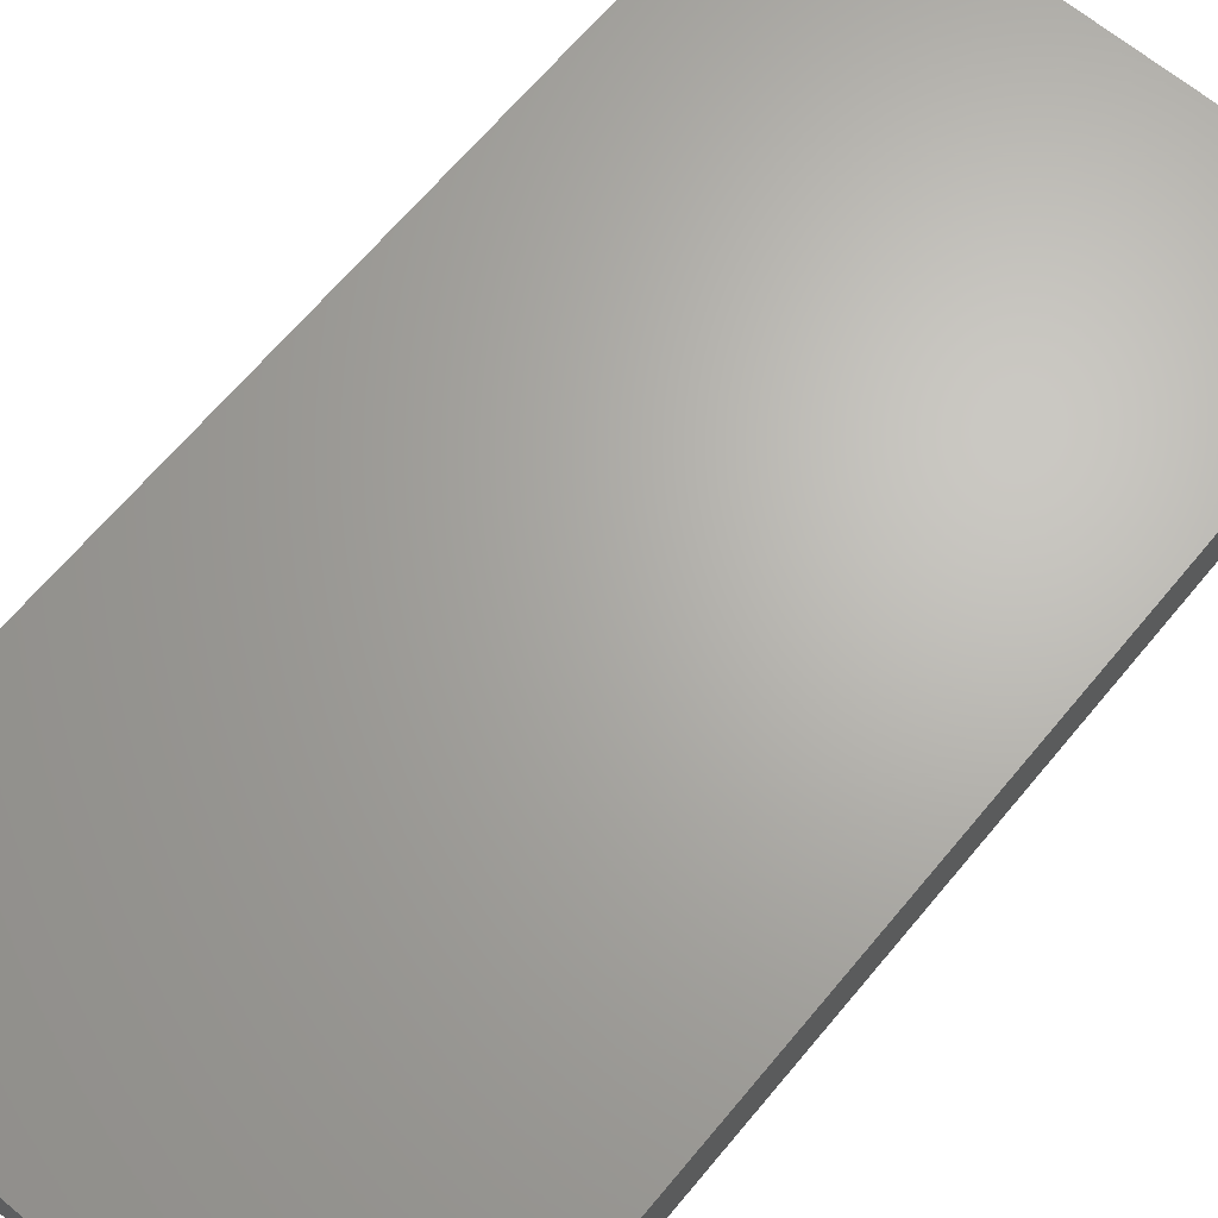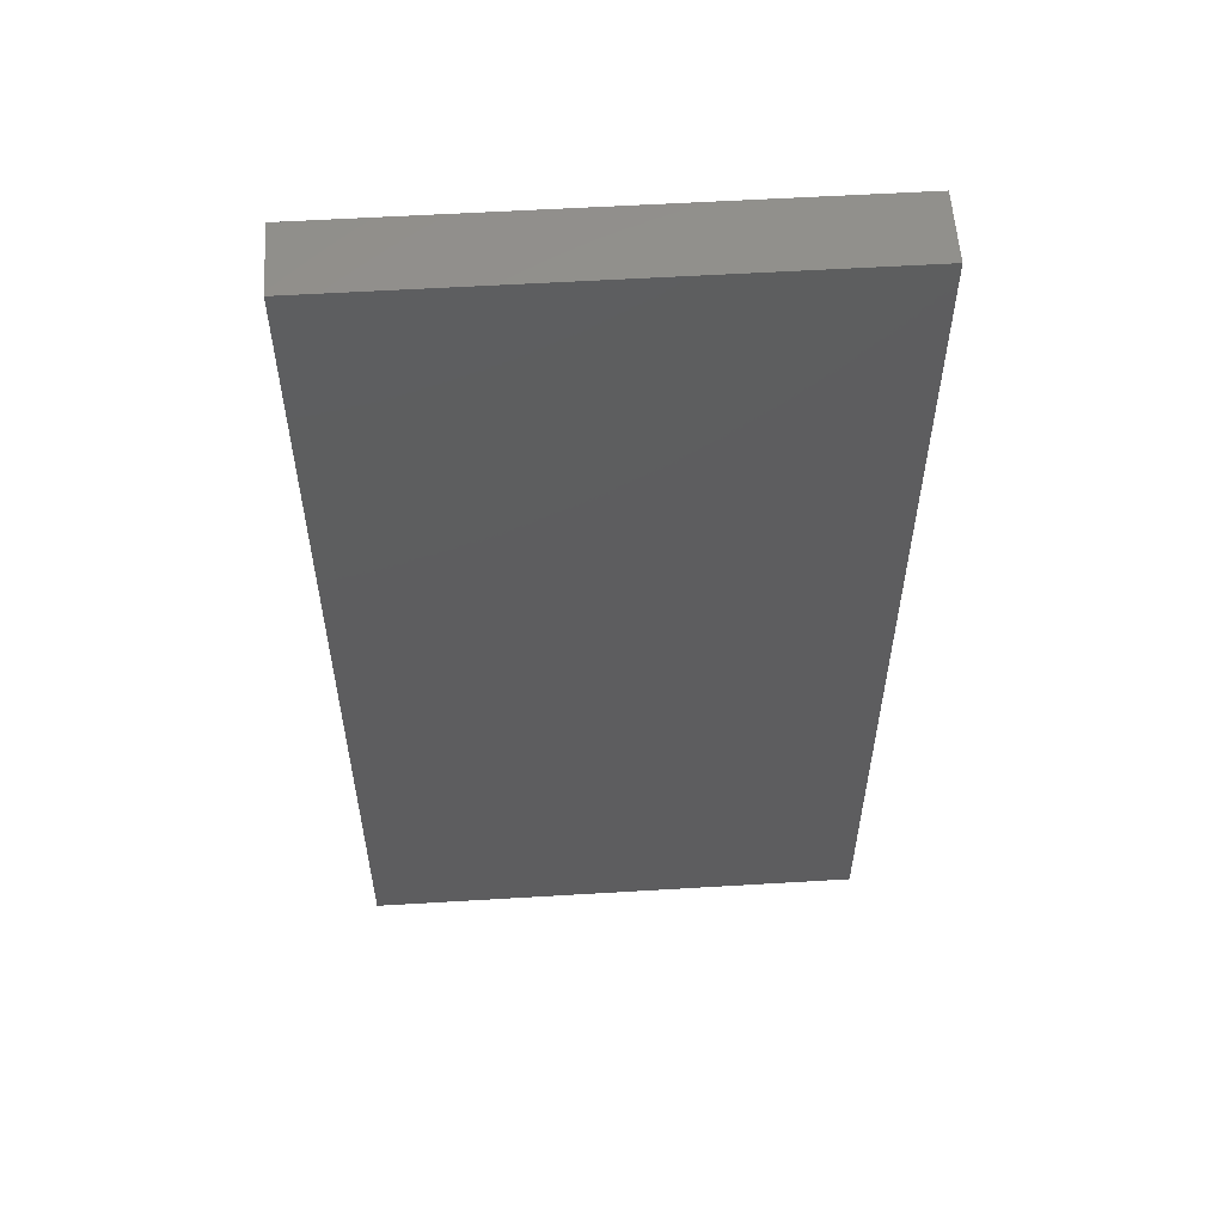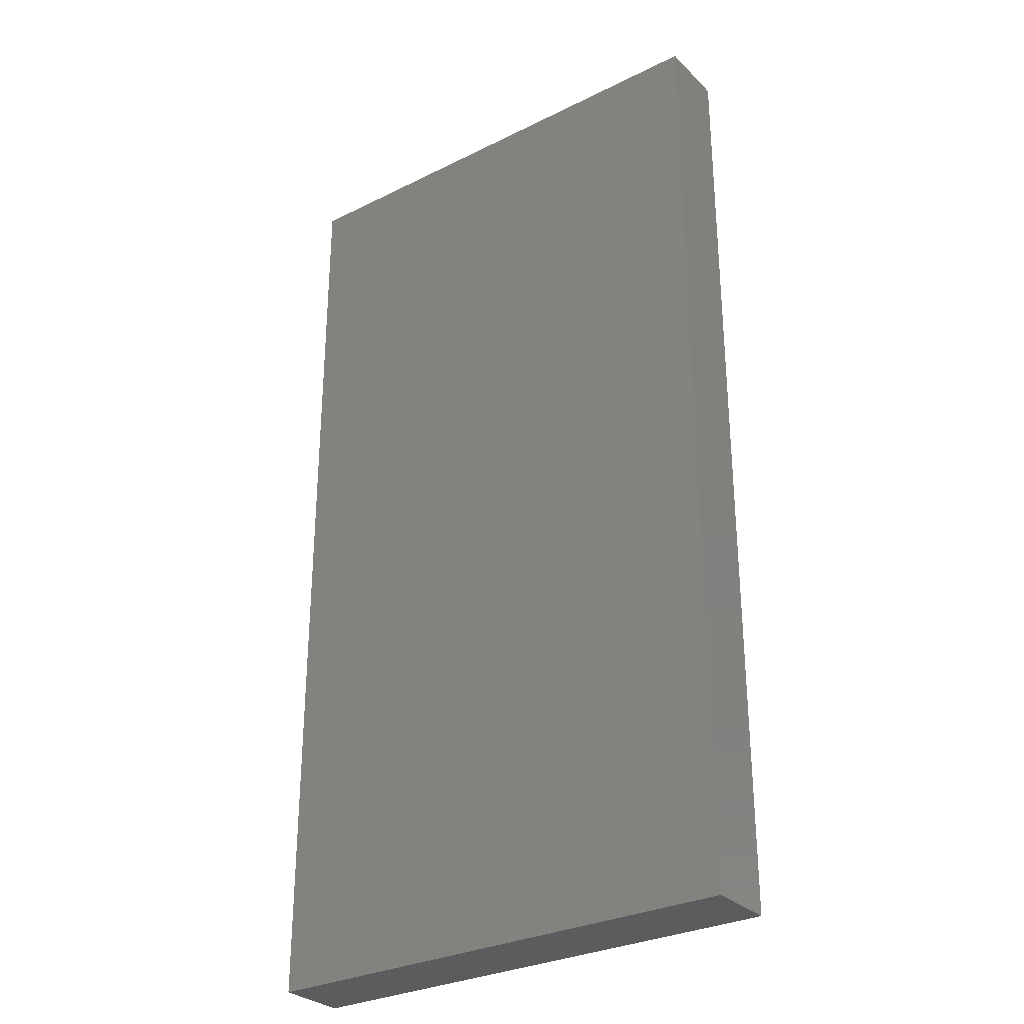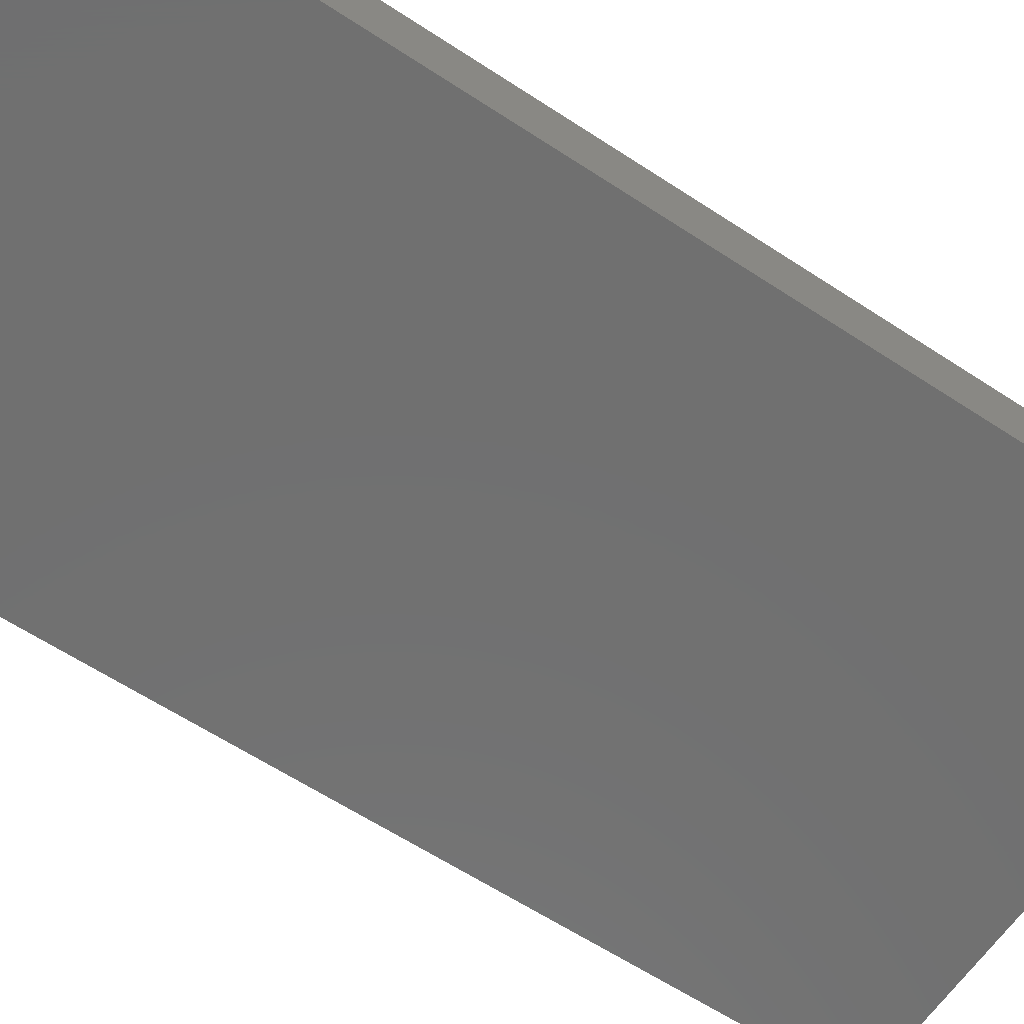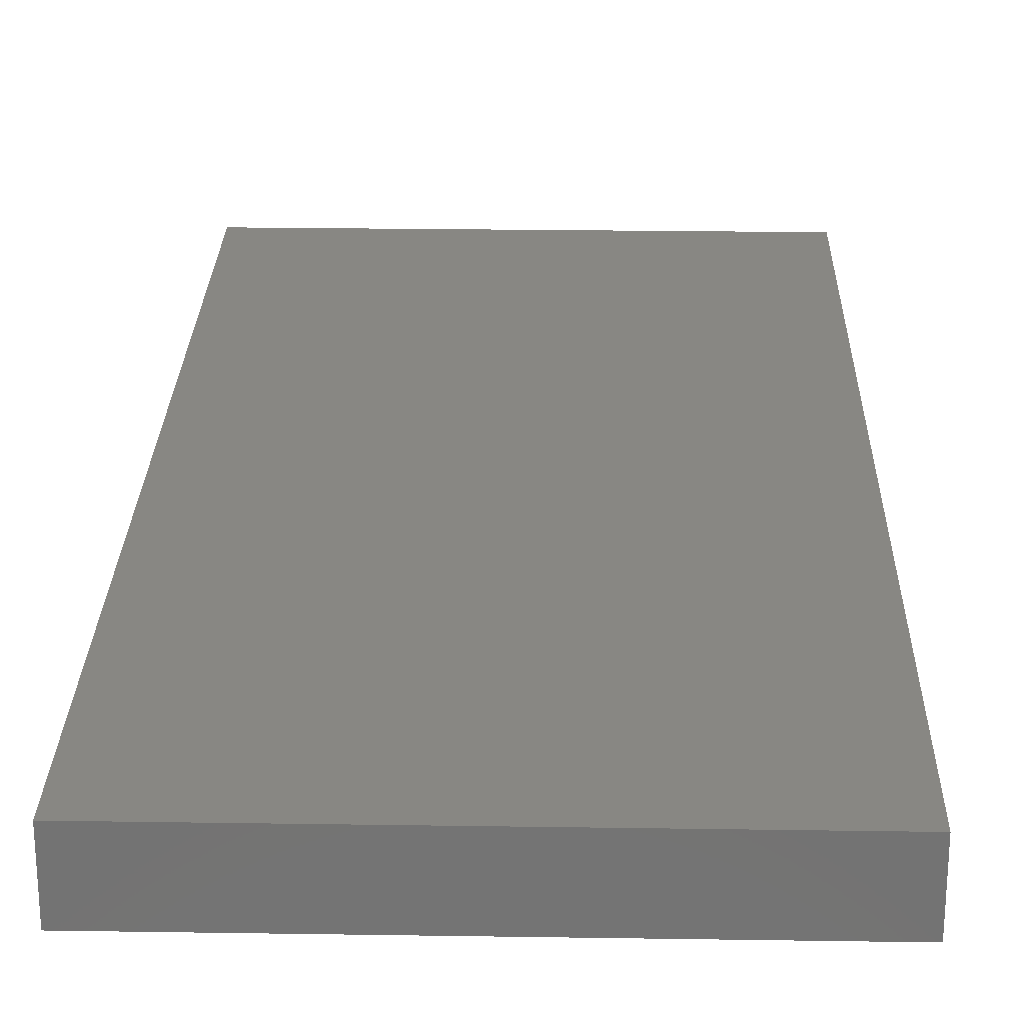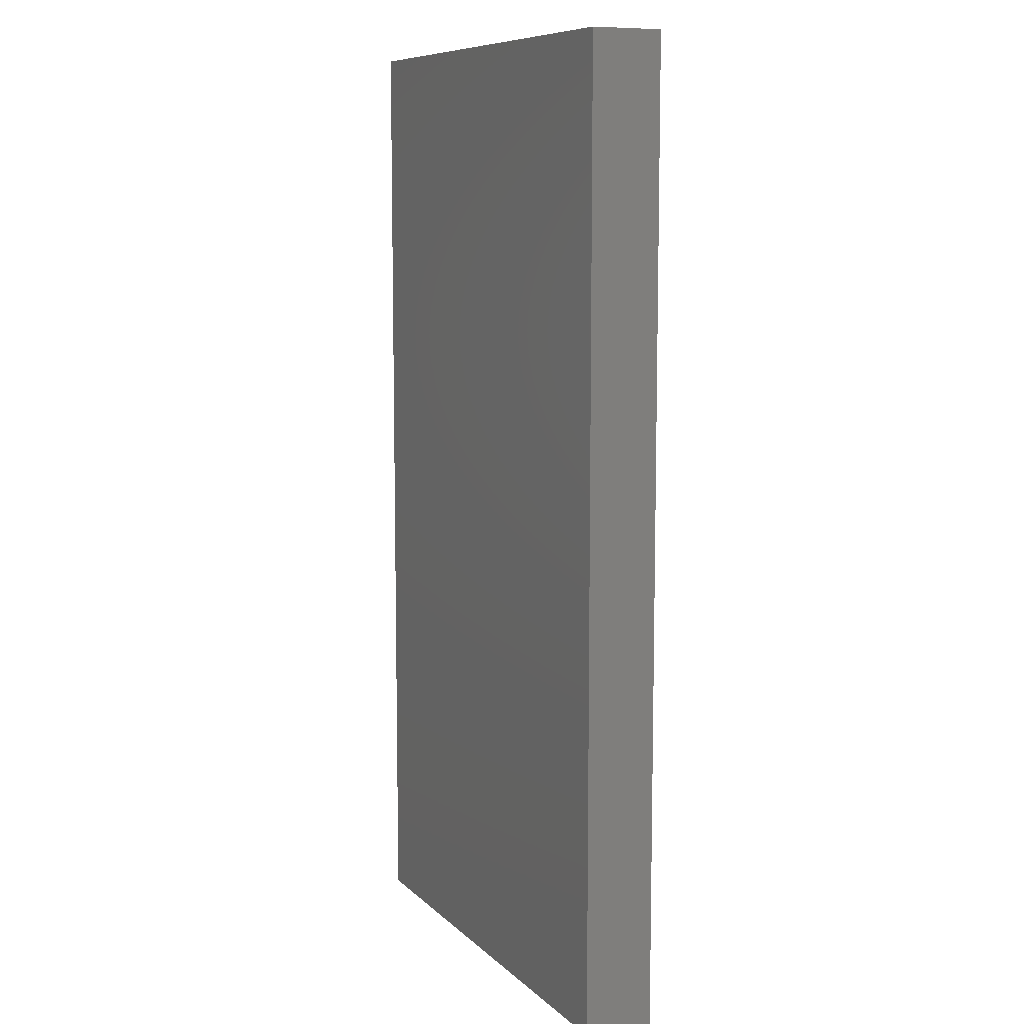
<metadata>
{"format":"stl","ext":"stl","renderer":"f3d","projection":"perspective","resolution":1024,"background":"white","views":[{"elev":66.1,"azim":39.7,"up":"+Z"},{"elev":56.6,"azim":176.4,"up":"+Y"},{"elev":-29.9,"azim":-144.0,"up":"+Y"},{"elev":-62.1,"azim":56.3,"up":"+Z"},{"elev":24.8,"azim":-178.6,"up":"+Z"},{"elev":8.9,"azim":-115.0,"up":"+Y"}]}
</metadata>
<code>
# stl→obj: 8 verts, 12 faces
v -0.3828 0.75 0.0625
v -0.3828 0.75 -0.04688
v -0.3828 -0.75 0.0625
v -0.3828 -0.75 -0.04688
v 0.3909 0.75 0.0625
v 0.3909 0.75 -0.04688
v 0.3909 -0.75 0.0625
v 0.3909 -0.75 -0.04688
f 1 2 3
f 3 2 4
f 5 6 1
f 1 6 2
f 7 8 5
f 5 8 6
f 3 4 7
f 7 4 8
f 3 7 1
f 1 7 5
f 4 2 8
f 8 2 6

</code>
